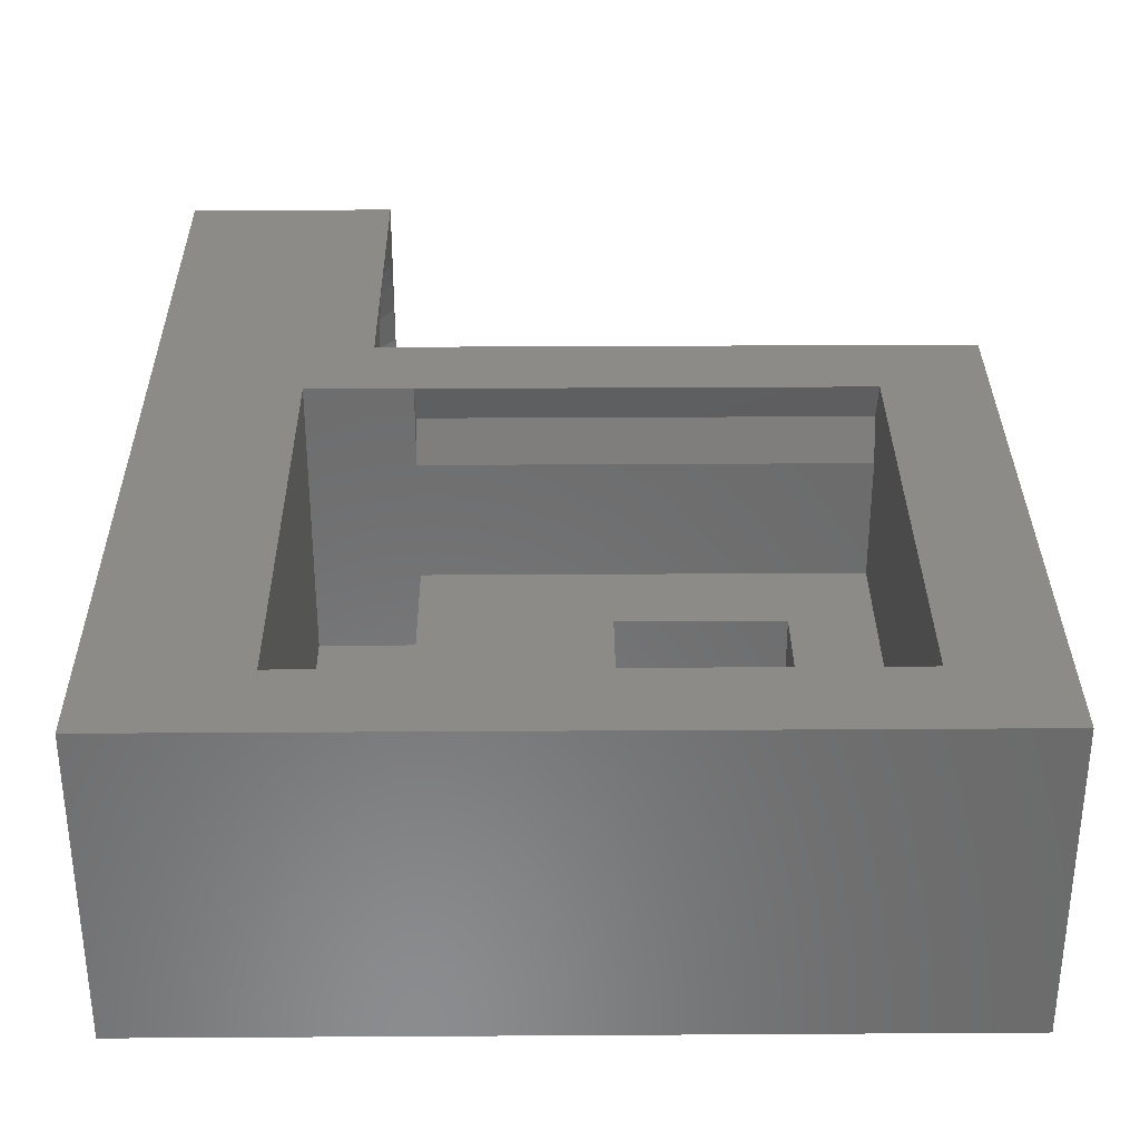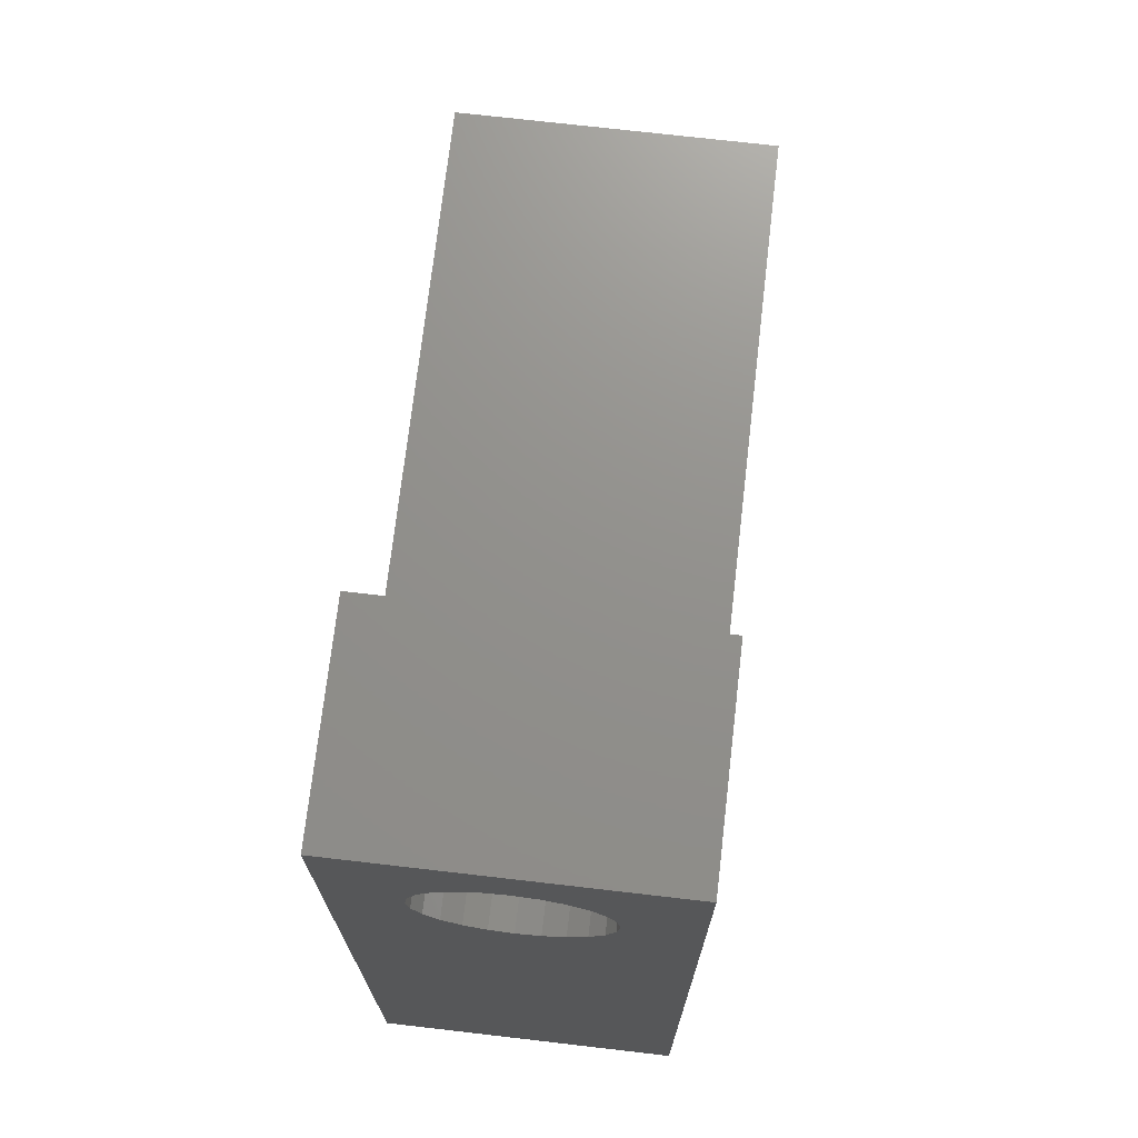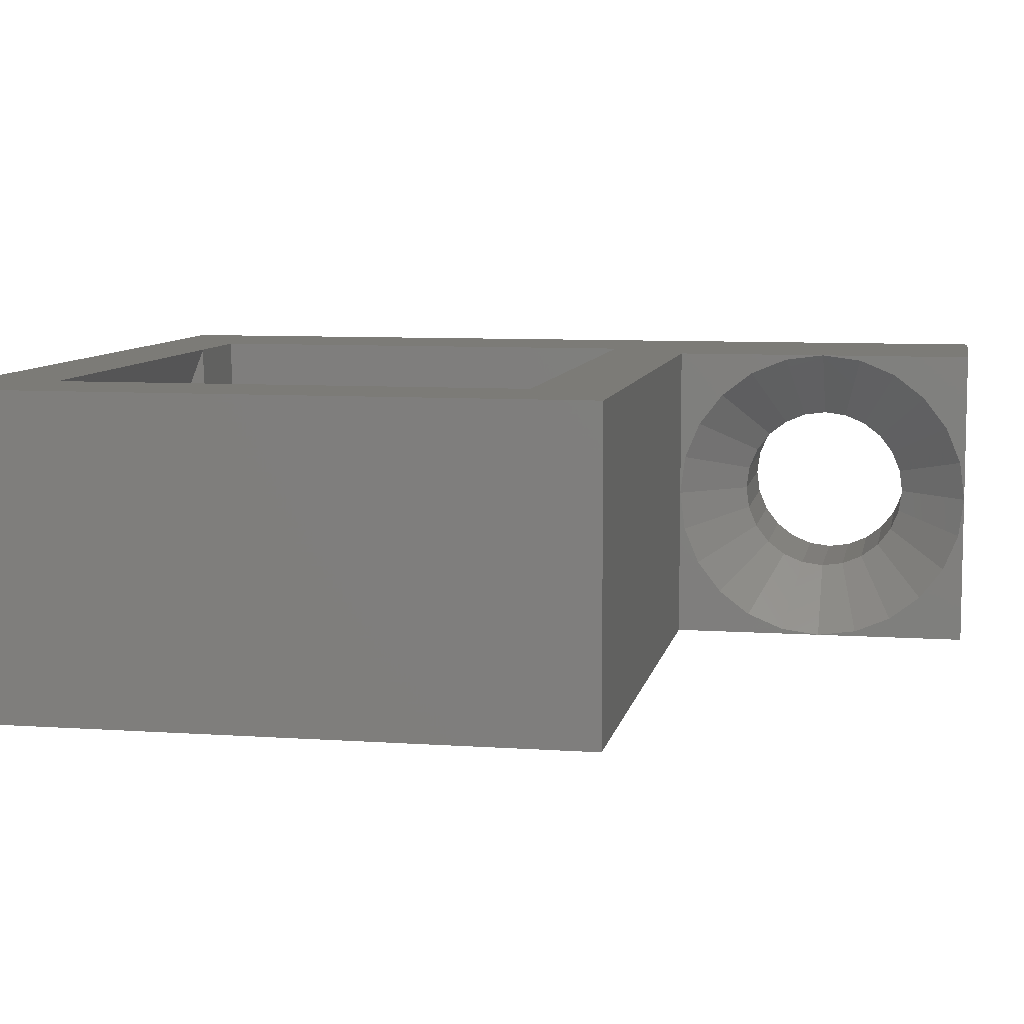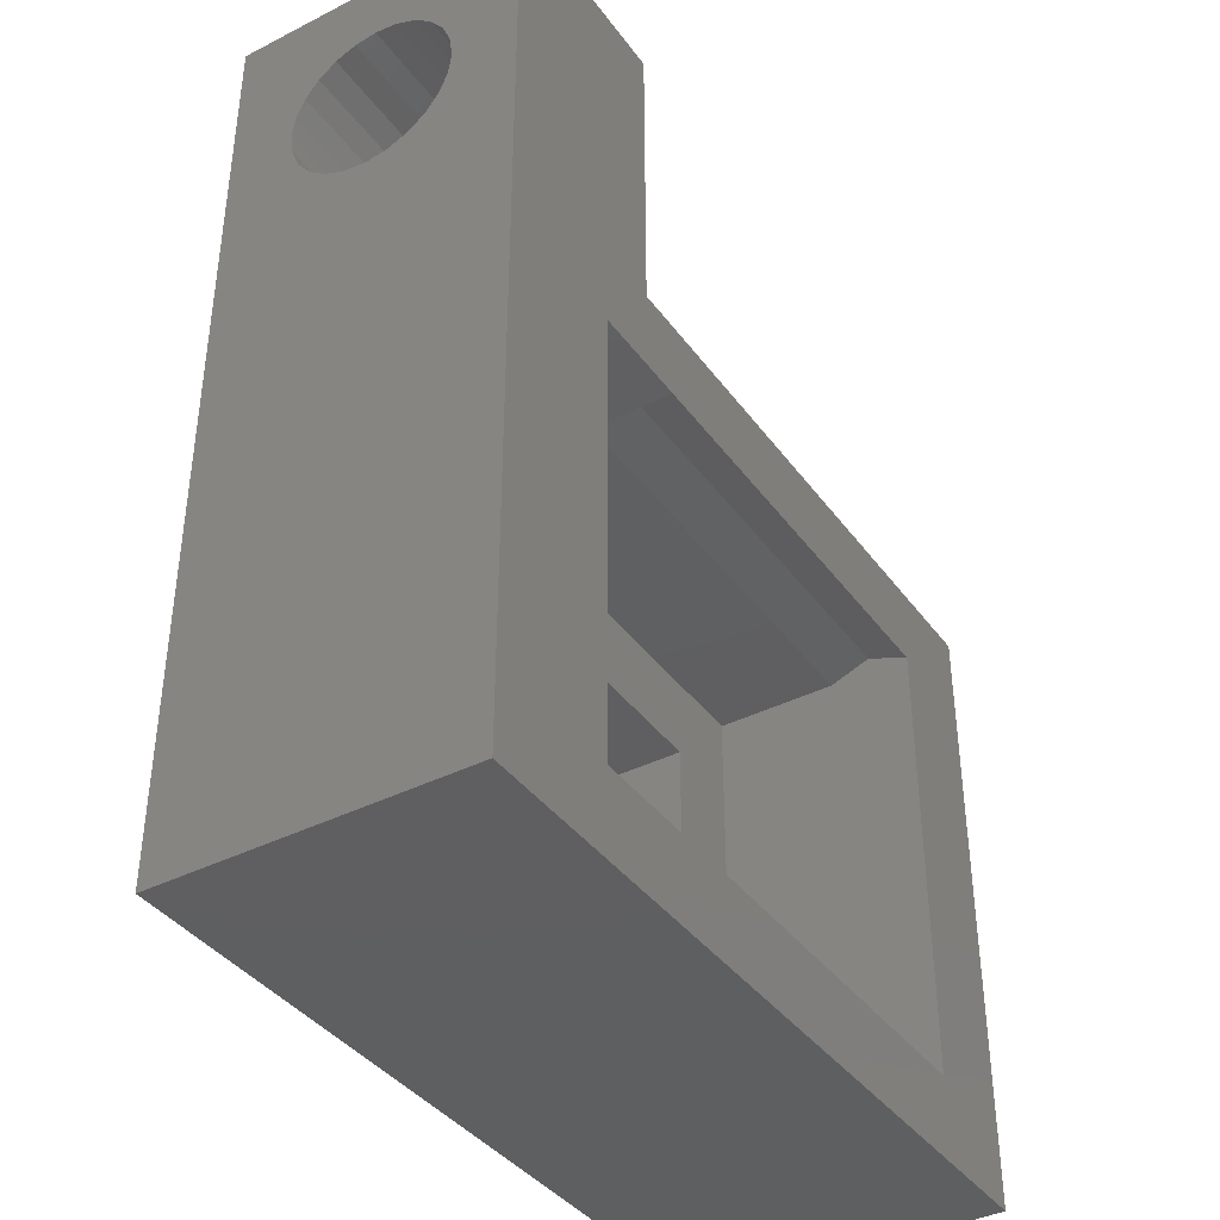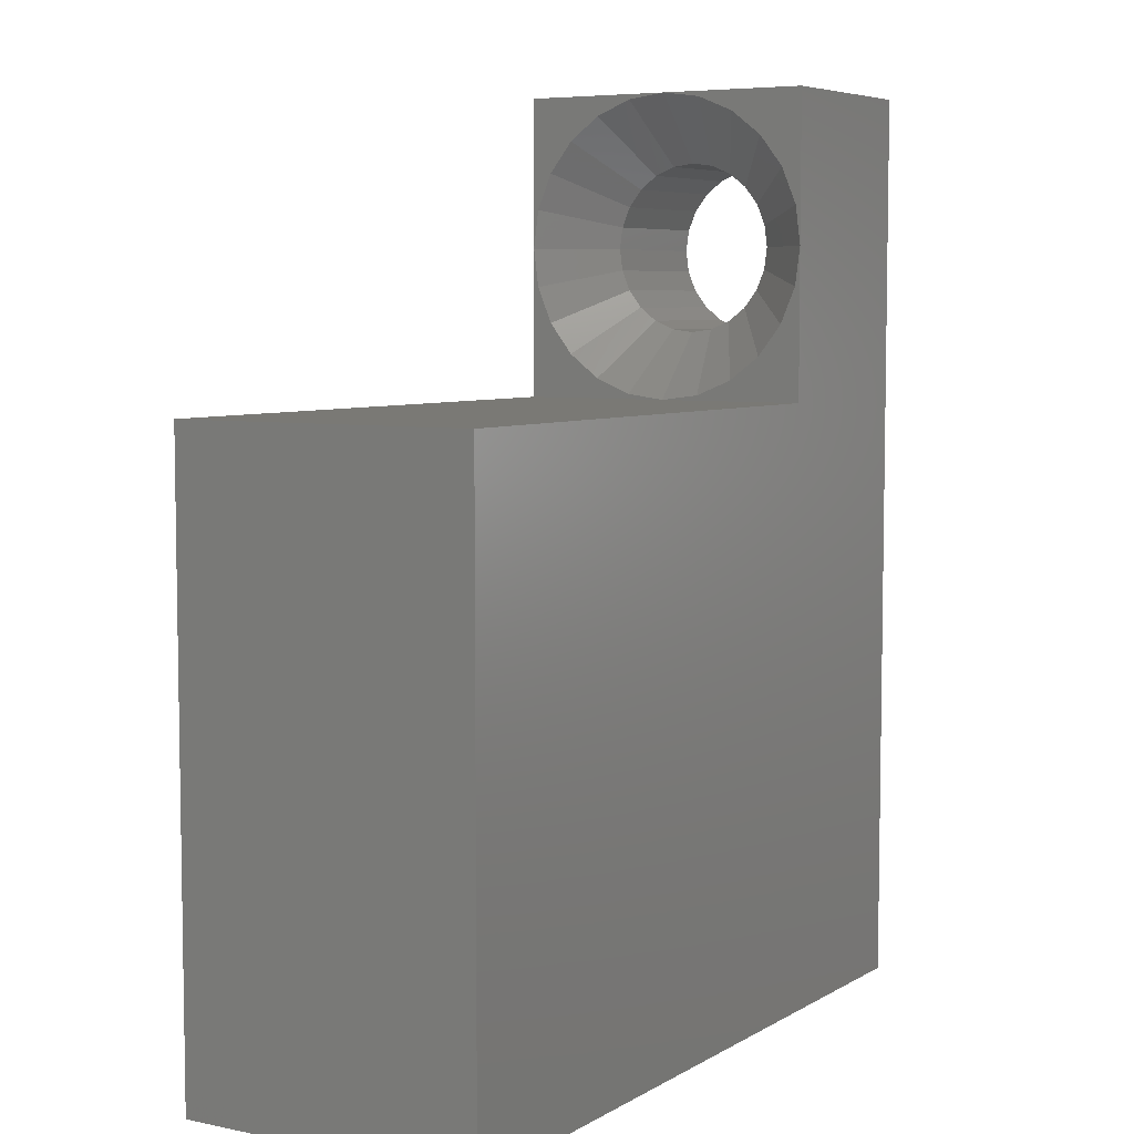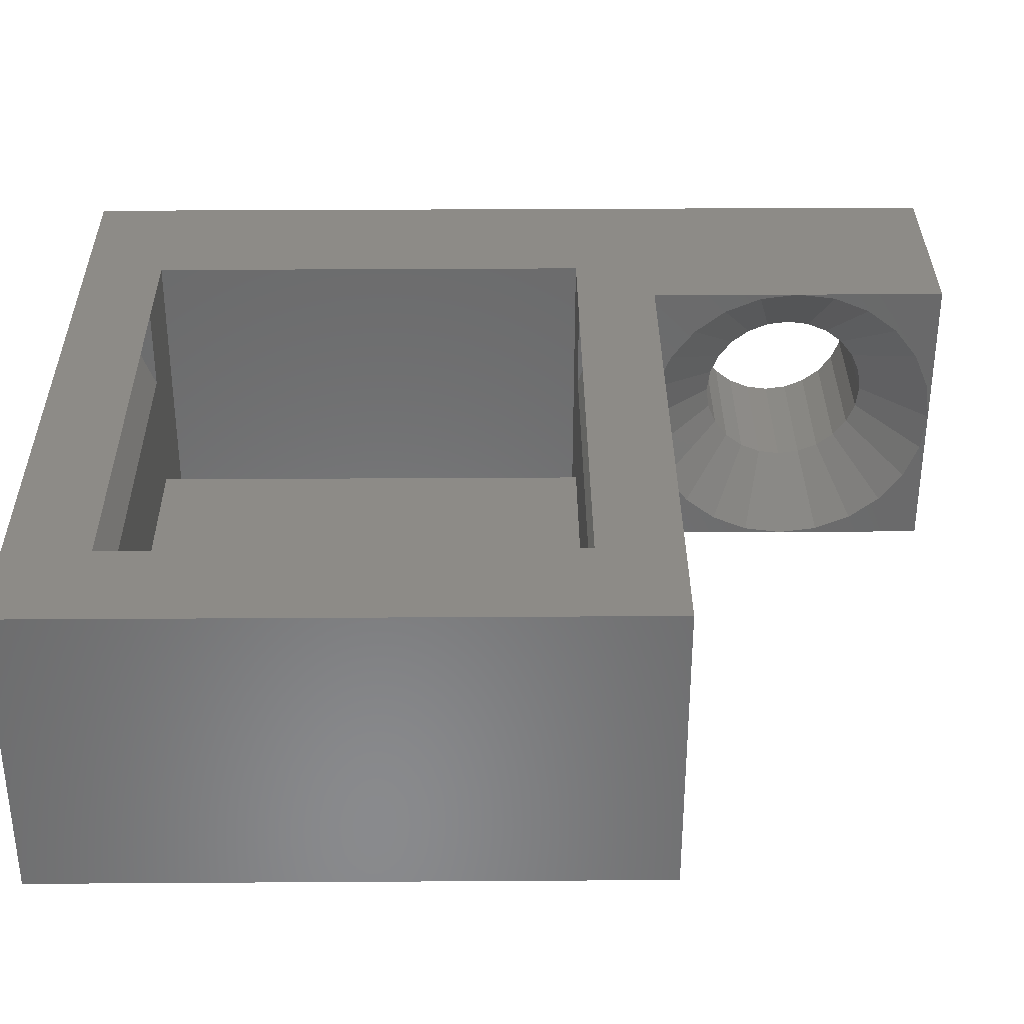
<metadata>
{"format":"stl","ext":"stl","renderer":"f3d","projection":"perspective","resolution":1024,"background":"white","views":[{"elev":32.8,"azim":-0.5,"up":"+Z"},{"elev":72.2,"azim":-83.4,"up":"+Y"},{"elev":8.0,"azim":100.8,"up":"+Z"},{"elev":-39.1,"azim":-57.7,"up":"+Y"},{"elev":6.1,"azim":121.6,"up":"+Y"},{"elev":34.0,"azim":89.5,"up":"+Z"}]}
</metadata>
<code>
# stl→obj: 122 verts, 244 faces
v 6 13 2.5
v 6 2 0.5
v 6 2 2.5
v 6 13 0.5
v 9.5 4 2.5
v 11.5 4 1.5
v 9.5 4 1.5
v 11.5 4 2.5
v 11.5 6.5 2.5
v 11.5 6.5 1.5
v 9.5 6.5 1.5
v 9.5 6.5 2.5
v 3.5 13 0.5
v 3.5 2 0.5
v 6 1.6 6.5
v 16.5 2 5.5
v 6 2 5.5
v 16.5 1.6 6.5
v 0 22.5 7.5
v 0 0 0
v 0 0 7.5
v 3.172e-15 18.21 5.778
v 3.172e-15 17.7 5.569
v 3.172e-15 17.27 5.235
v 3.172e-15 16.93 4.8
v 3.172e-15 16.72 4.294
v 3.172e-15 16.65 3.75
v 3.172e-15 18.75 5.85
v 3.172e-15 19.29 5.778
v 3.172e-15 19.8 5.569
v 3.172e-15 20.23 5.235
v 3.172e-15 20.57 4.8
v 3.172e-15 20.78 4.294
v 3.172e-15 20.85 3.75
v 3.172e-15 18.21 1.722
v 0 22.5 0
v 3.172e-15 17.7 1.931
v 3.172e-15 17.27 2.265
v 3.172e-15 16.93 2.7
v 3.172e-15 16.72 3.206
v 3.172e-15 18.75 1.65
v 3.172e-15 19.29 1.722
v 3.172e-15 19.8 1.931
v 3.172e-15 20.23 2.265
v 3.172e-15 20.57 2.7
v 3.172e-15 20.78 3.206
v 19 15 0
v 19 0 7.5
v 19 0 0
v 19 15 7.5
v 14.5 7 0.5
v 10.5 11 0.5
v 10.5 7 0.5
v 14.5 11 0.5
v 16.5 13 5.5
v 16.5 13 2.5
v 6 13 5.5
v 3.5 13 7.5
v 6 13 7.5
v 3.5 2 7.5
v 6 2 7.5
v 16.5 2 7.5
v 16.5 13 7.5
v 5 15 7.5
v 5 22.5 7.5
v 5 18.75 7.5
v 16.5 13.39 6.517
v 16.5 2 2.5
v 5 22.5 0
v 5 15 0
v 5 18.75 1.41e-15
v 14.5 7 2.5
v 14.5 11 2.5
v 10.5 11 2.5
v 10.5 7 2.5
v 6 13.39 6.517
v 5 15 3.75
v 5 22.5 3.75
v 5 15.13 4.721
v 5 15.5 5.625
v 5 16.1 6.402
v 5 16.88 6.998
v 5 17.78 7.372
v 5 15.13 2.779
v 5 15.5 1.875
v 5 16.1 1.098
v 5 16.88 0.5024
v 5 17.78 0.1278
v 5 19.72 0.1278
v 5 20.62 0.5024
v 5 21.4 1.098
v 5 22 1.875
v 5 22.37 2.779
v 5 19.72 7.372
v 5 20.62 6.998
v 5 21.4 6.402
v 5 22 5.625
v 5 22.37 4.721
v 3.5 20.85 3.75
v 3.5 20.78 3.206
v 3.5 20.78 4.294
v 3.5 20.57 4.8
v 3.5 20.23 5.235
v 3.5 19.8 5.569
v 3.5 19.29 5.778
v 3.5 18.75 5.85
v 3.5 18.21 5.778
v 3.5 17.7 5.569
v 3.5 17.27 5.235
v 3.5 16.93 4.8
v 3.5 16.72 4.294
v 3.5 16.65 3.75
v 3.5 16.72 3.206
v 3.5 16.93 2.7
v 3.5 17.27 2.265
v 3.5 17.7 1.931
v 3.5 18.21 1.722
v 3.5 18.75 1.65
v 3.5 19.29 1.722
v 3.5 19.8 1.931
v 3.5 20.23 2.265
v 3.5 20.57 2.7
f 1 2 3
f 2 1 4
f 5 6 7
f 6 5 8
f 9 6 8
f 6 9 10
f 11 5 7
f 5 11 12
f 6 11 7
f 11 6 10
f 2 13 14
f 13 2 4
f 9 11 10
f 11 9 12
f 15 16 17
f 16 15 18
f 19 20 21
f 20 19 22
f 20 22 23
f 20 23 24
f 20 24 25
f 20 25 26
f 20 26 27
f 22 19 28
f 28 19 29
f 29 19 30
f 30 19 31
f 31 19 32
f 32 19 33
f 33 19 34
f 20 35 36
f 35 20 37
f 37 20 38
f 38 20 39
f 39 20 40
f 40 20 27
f 36 35 41
f 36 41 42
f 36 42 43
f 36 43 44
f 36 44 45
f 36 45 46
f 36 46 34
f 36 34 19
f 47 48 49
f 48 47 50
f 51 52 53
f 52 51 54
f 55 1 56
f 1 55 57
f 1 13 4
f 13 1 58
f 58 1 57
f 58 57 59
f 21 60 19
f 60 21 48
f 60 48 61
f 61 48 62
f 62 48 63
f 59 64 58
f 64 59 50
f 50 59 63
f 50 63 48
f 19 58 65
f 58 19 60
f 65 58 64
f 65 64 66
f 67 55 63
f 62 16 18
f 16 62 63
f 16 63 68
f 68 63 56
f 56 63 55
f 13 60 14
f 60 13 58
f 69 20 36
f 20 69 70
f 20 70 49
f 70 69 71
f 49 70 47
f 48 20 49
f 20 48 21
f 3 5 1
f 5 3 68
f 5 68 8
f 8 68 9
f 9 68 72
f 72 68 73
f 1 74 56
f 74 1 12
f 12 1 5
f 74 12 75
f 56 74 73
f 56 73 68
f 9 75 12
f 75 9 72
f 73 52 54
f 52 73 74
f 73 51 72
f 51 73 54
f 75 51 53
f 51 75 72
f 52 75 53
f 75 52 74
f 60 2 14
f 2 60 3
f 3 60 17
f 3 17 68
f 17 60 61
f 16 68 17
f 63 76 67
f 76 63 59
f 55 76 57
f 76 55 67
f 76 57 59
f 61 18 15
f 18 61 62
f 61 15 17
f 77 47 70
f 47 77 50
f 50 77 64
f 19 69 36
f 69 19 78
f 78 19 65
f 79 64 77
f 64 79 80
f 64 80 81
f 64 81 82
f 64 82 83
f 64 83 66
f 70 84 77
f 84 70 85
f 85 70 86
f 86 70 87
f 87 70 88
f 88 70 71
f 69 89 71
f 89 69 90
f 90 69 91
f 91 69 92
f 92 69 93
f 93 69 78
f 94 65 66
f 65 94 95
f 65 95 96
f 65 96 97
f 65 97 98
f 65 98 78
f 93 99 100
f 99 93 78
f 99 98 101
f 98 99 78
f 101 97 102
f 97 101 98
f 102 96 103
f 96 102 97
f 103 95 104
f 95 103 96
f 104 94 105
f 94 104 95
f 105 66 106
f 66 105 94
f 107 66 83
f 66 107 106
f 108 83 82
f 83 108 107
f 109 82 81
f 82 109 108
f 110 81 80
f 81 110 109
f 111 80 79
f 80 111 110
f 112 79 77
f 79 112 111
f 84 112 77
f 112 84 113
f 85 113 84
f 113 85 114
f 86 114 85
f 114 86 115
f 87 115 86
f 115 87 116
f 88 116 87
f 116 88 117
f 71 117 88
f 117 71 118
f 89 118 71
f 118 89 119
f 89 120 119
f 120 89 90
f 90 121 120
f 121 90 91
f 91 122 121
f 122 91 92
f 92 100 122
f 100 92 93
f 100 45 122
f 45 100 46
f 99 46 100
f 46 99 34
f 122 44 121
f 44 122 45
f 102 33 101
f 33 102 32
f 119 43 42
f 43 119 120
f 103 32 102
f 32 103 31
f 104 29 30
f 29 104 105
f 120 44 43
f 44 120 121
f 24 110 25
f 110 24 109
f 108 24 23
f 24 108 109
f 107 23 22
f 23 107 108
f 25 111 26
f 111 25 110
f 105 28 29
f 28 105 106
f 106 22 28
f 22 106 107
f 27 113 40
f 113 27 112
f 101 34 99
f 34 101 33
f 26 112 27
f 112 26 111
f 40 114 39
f 114 40 113
f 39 115 38
f 115 39 114
f 103 30 31
f 30 103 104
f 118 42 41
f 42 118 119
f 116 35 37
f 35 116 117
f 117 41 35
f 41 117 118
f 115 37 38
f 37 115 116

</code>
